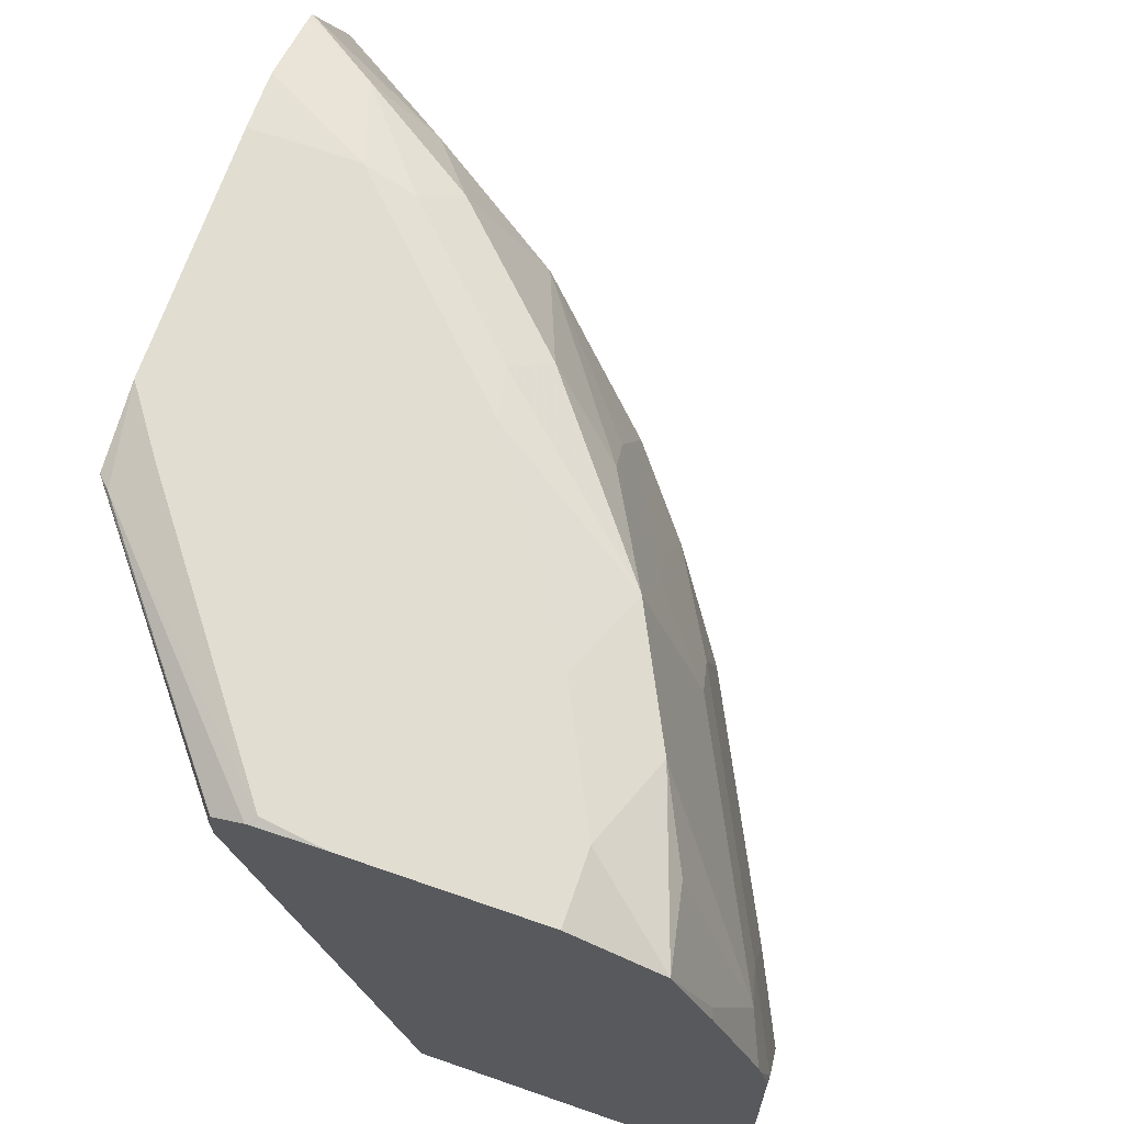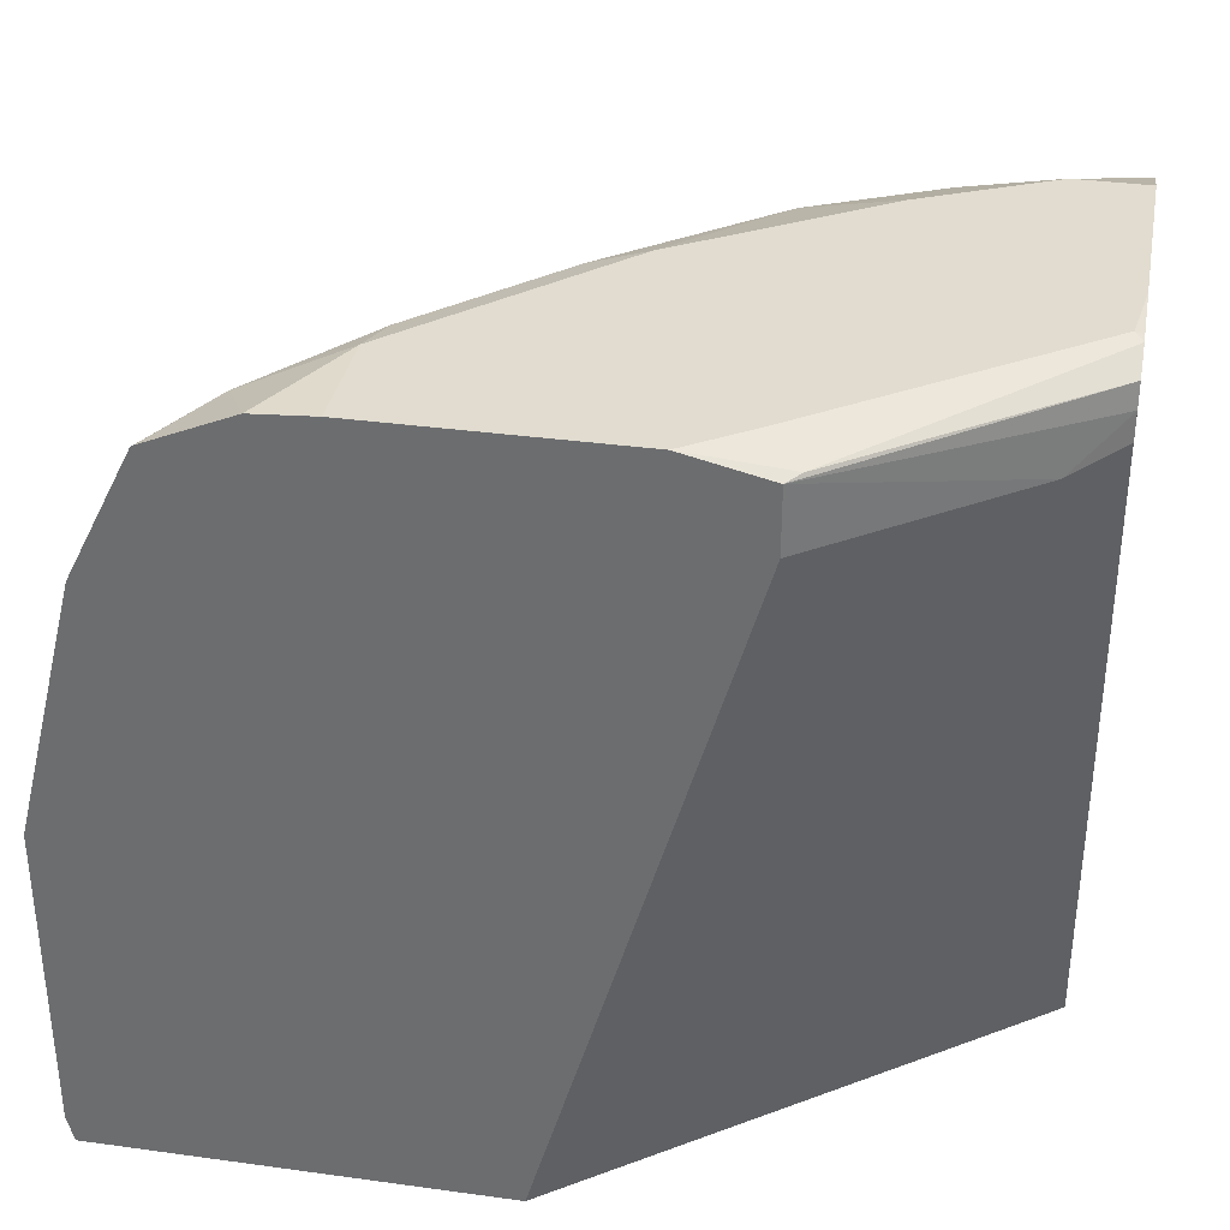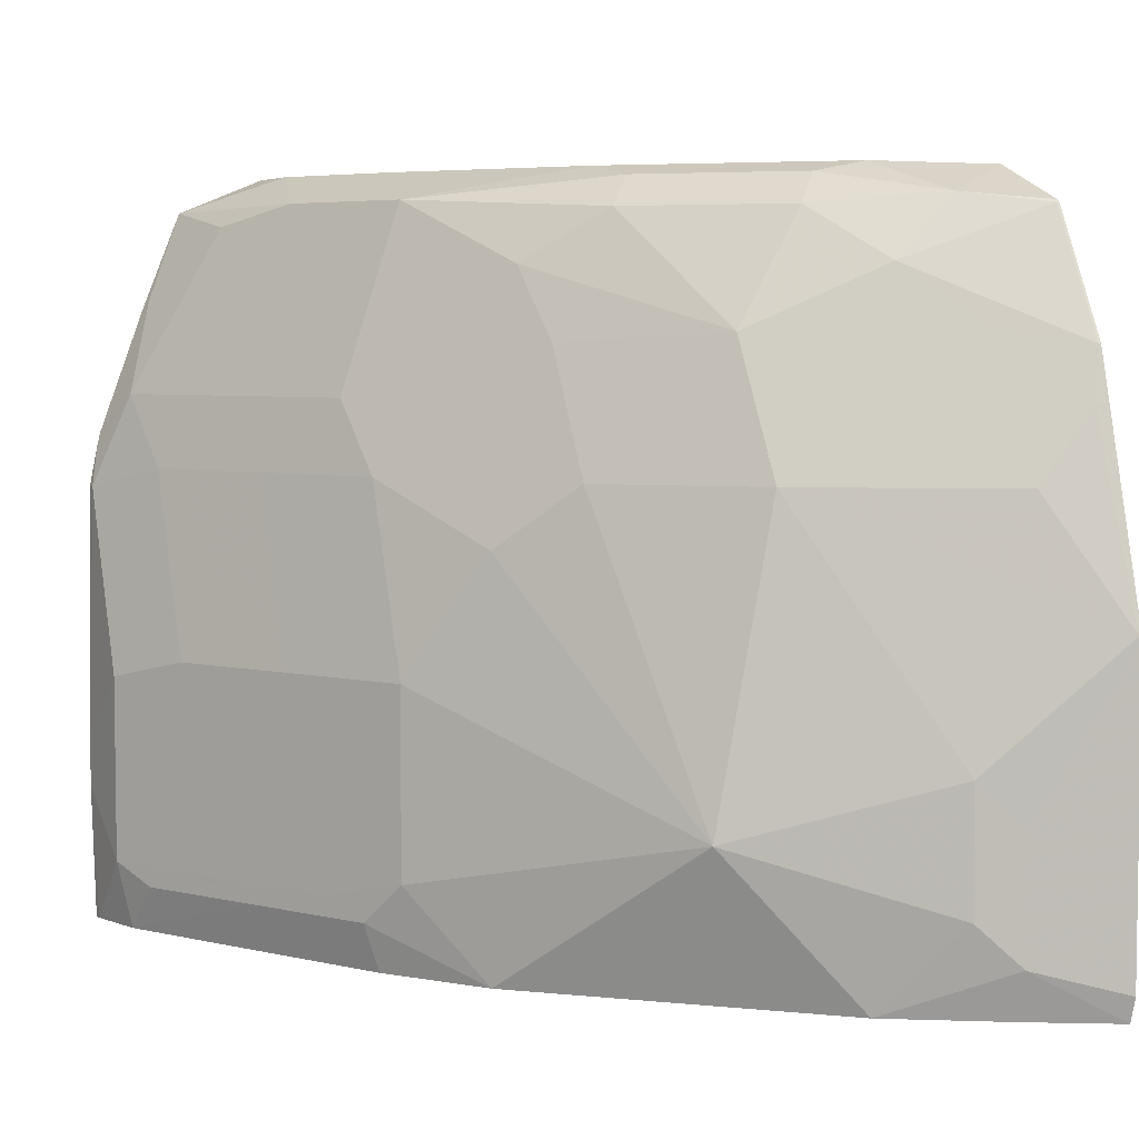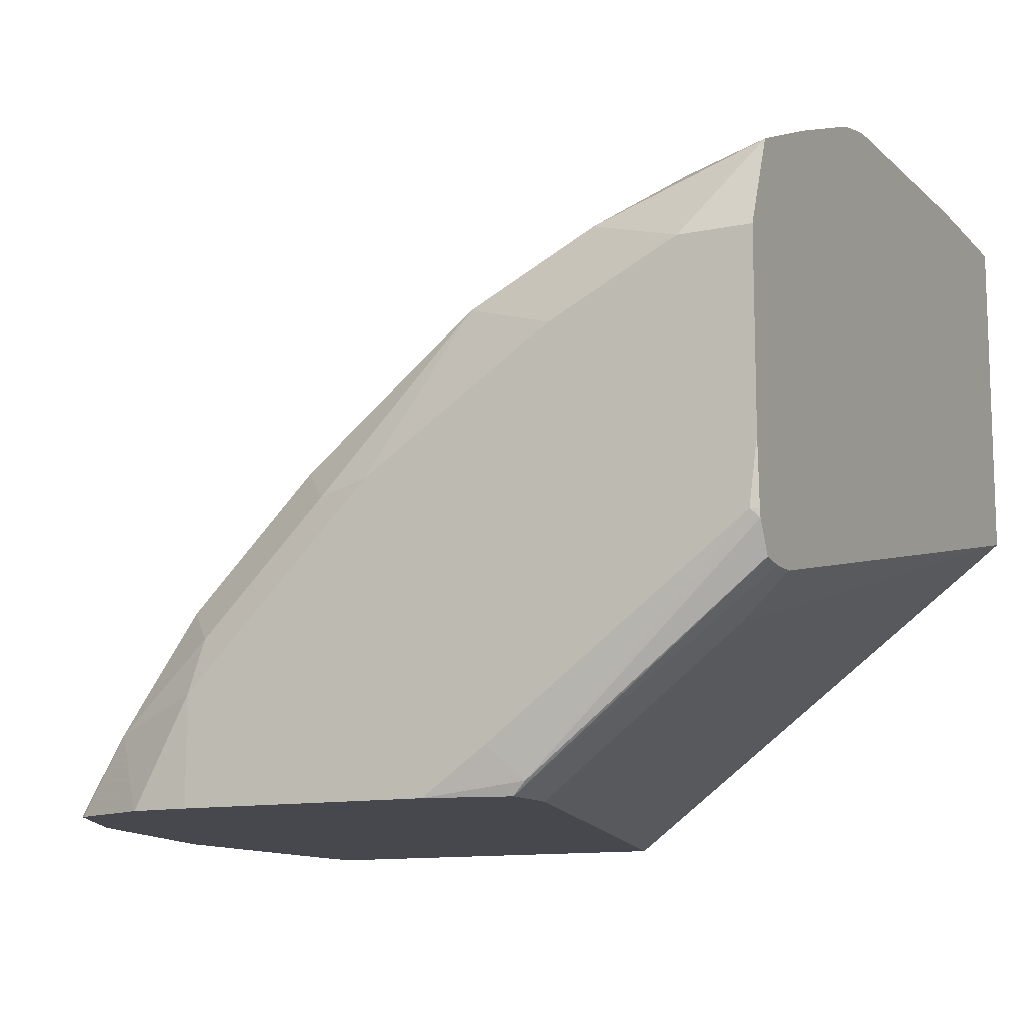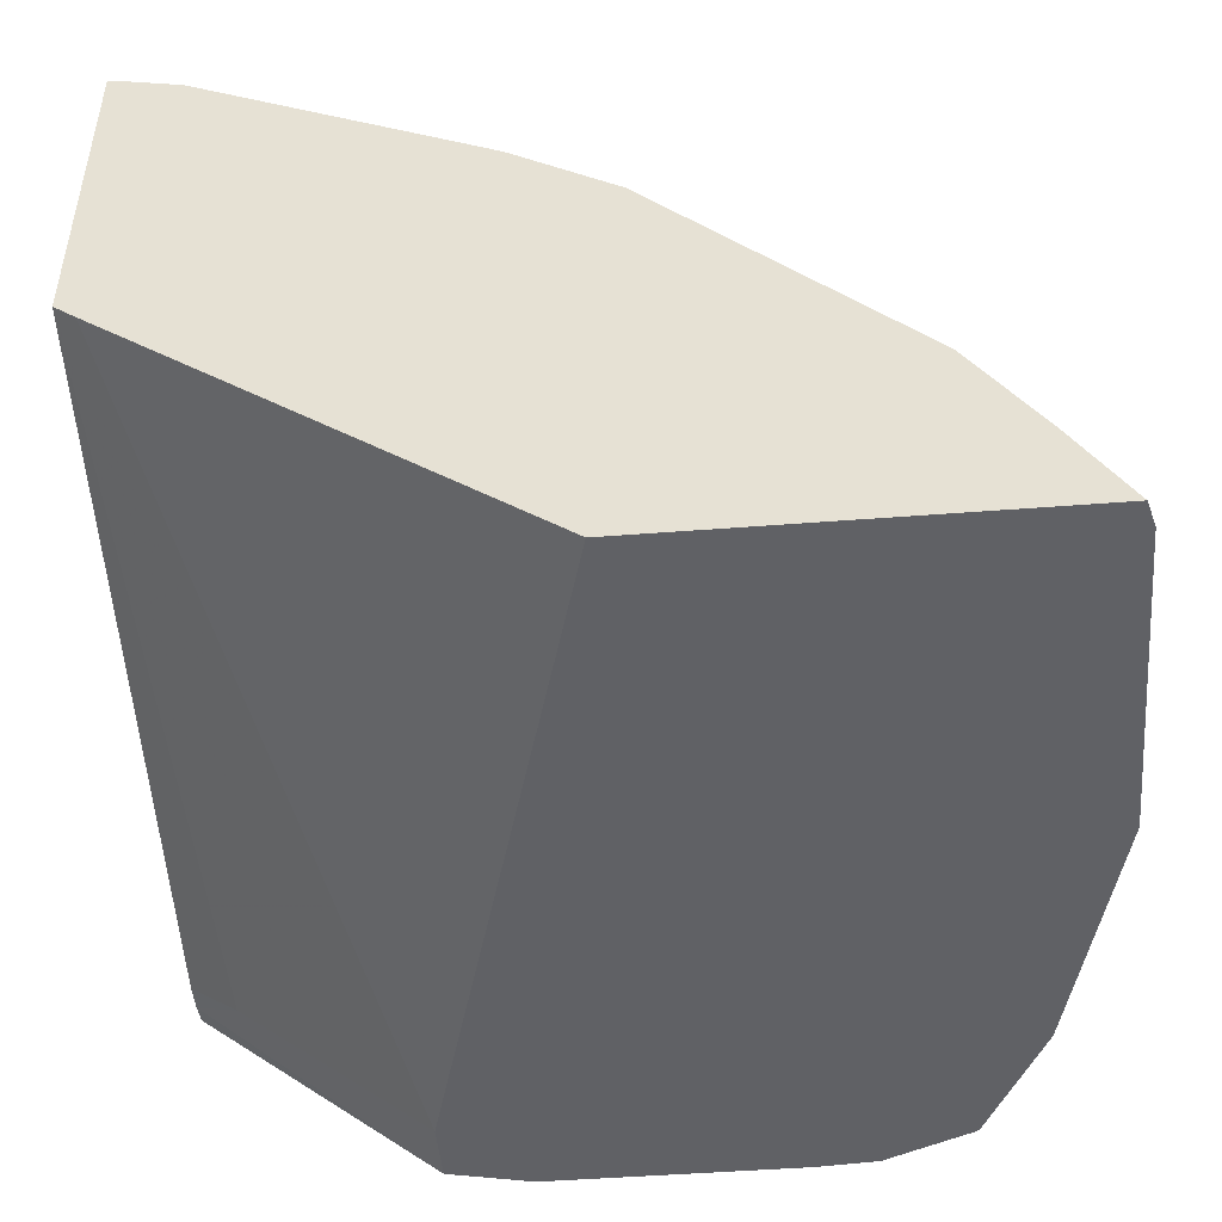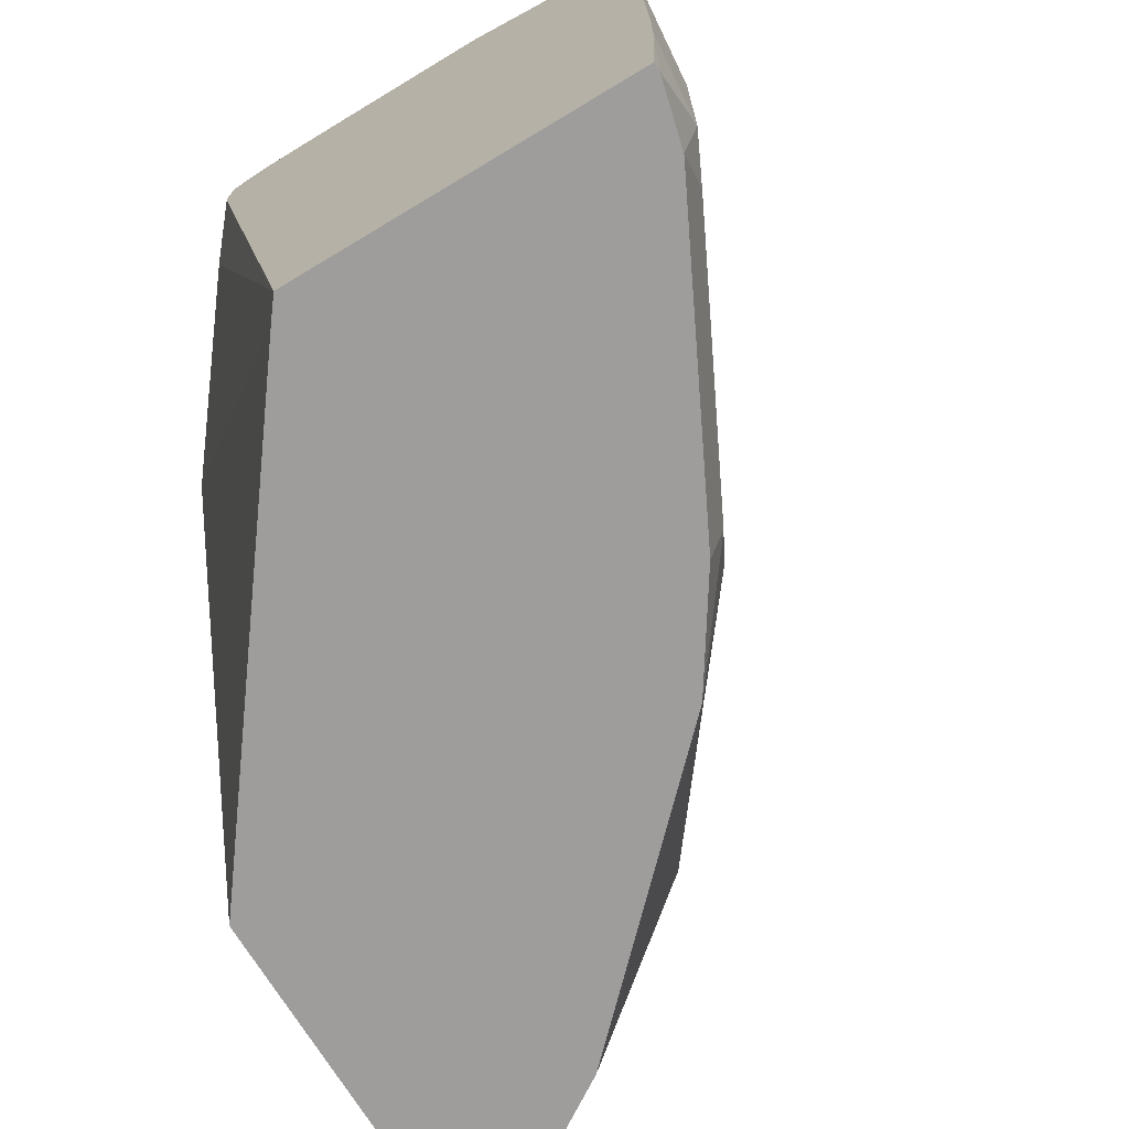
<metadata>
{"format":"obj","ext":"obj","renderer":"f3d","projection":"perspective","resolution":1024,"background":"white","views":[{"elev":68.9,"azim":-70.9,"up":"+Y"},{"elev":34.4,"azim":-169.5,"up":"+Y"},{"elev":5.0,"azim":62.9,"up":"+Y"},{"elev":-11.7,"azim":-153.4,"up":"+Z"},{"elev":-47.6,"azim":5.0,"up":"+Z"},{"elev":-70.5,"azim":-58.9,"up":"+Y"}]}
</metadata>
<code>
v 0.6014 0.6014 0.4887
v 0.6368 0.5992 0.4246
v 0.6014 0.6014 0.4246
v 0.4887 0.6014 0.6015
v 0.5576 0.5951 0.5576
v 0.5951 0.5951 0.52
v 0.6578 0.5826 0.4699
v 0.6877 0.5778 0.4246
v 0.4511 0.6014 0.4246
v 0.52 0.5951 0.5952
v 0.3759 0.6014 0.6766
v 0.4323 0.5826 0.6954
v 0.5388 0.5763 0.614
v 0.6139 0.5763 0.5388
v 0.6578 0.545 0.5075
v 0.6891 0.5763 0.426
v 0.6894 0.5766 0.4246
v 0.4024 0.5901 0.4246
v 0.3947 0.592 0.4323
v 0.4135 0.6014 0.4511
v 0.3007 0.6014 0.7142
v 0.3571 0.5826 0.733
v 0.3571 0.4698 0.7706
v 0.4323 0.4698 0.733
v 0.4699 0.5075 0.6954
v 0.5075 0.545 0.6578
v 0.6202 0.5075 0.5826
v 0.6515 0.5012 0.5388
v 0.6954 0.5075 0.4699
v 0.7267 0.5012 0.426
v 0.727 0.5015 0.4246
v 0.4024 0.5527 0.4246
v 0.2882 0.5513 0.5137
v 0.2582 0.5757 0.5381
v 0.2582 0.5897 0.5404
v 0.2582 0.5989 0.5589
v 0.2631 0.6014 0.5639
v 0.2582 0.6014 0.7142
v 0.2582 0.5799 0.7678
v 0.307 0.5701 0.758
v 0.2819 0.4698 0.8081
v 0.3885 0.426 0.7643
v 0.3133 0.426 0.8019
v 0.4636 0.426 0.7267
v 0.5012 0.4636 0.6891
v 0.495 0.4949 0.6829
v 0.5388 0.5012 0.6515
v 0.6139 0.426 0.614
v 0.6515 0.426 0.5764
v 0.5763 0.426 0.6515
v 0.7267 0.426 0.4636
v 0.7205 0.4573 0.4574
v 0.733 0.4698 0.4323
v 0.7345 0.4714 0.4246
v 0.271 0.146 0.6128
v 0.2582 0.146 0.6227
v 0.5207 0.146 0.4246
v 0.2582 0.5589 0.5381
v 0.2582 0.5996 0.5639
v 0.2582 0.6014 0.6015
v 0.2582 0.5213 0.7918
v 0.2631 0.5262 0.7894
v 0.2582 0.4462 0.82
v 0.2582 0.438 0.8221
v 0.2631 0.4135 0.827
v 0.4261 0.3133 0.7643
v 0.3007 0.3007 0.827
v 0.3508 0.3133 0.8019
v 0.5012 0.3133 0.7267
v 0.5388 0.3884 0.6891
v 0.6515 0.2381 0.614
v 0.7267 0.2757 0.5012
v 0.7643 0.3508 0.426
v 0.7651 0.3494 0.4246
v 0.2582 0.146 0.827
v 0.7609 0.146 0.4246
v 0.2582 0.4135 0.827
v 0.2582 0.2582 0.8294
v 0.4511 0.3007 0.7518
v 0.3007 0.188 0.827
v 0.5012 0.2005 0.7267
v 0.6139 0.146 0.614
v 0.6515 0.146 0.5764
v 0.6891 0.146 0.5388
v 0.7267 0.2005 0.5012
v 0.5388 0.146 0.6891
v 0.7393 0.2506 0.4762
v 0.7651 0.1615 0.4246
v 0.2582 0.228 0.8294
v 0.2631 0.146 0.827
v 0.7393 0.1754 0.4762
v 0.7296 0.146 0.4766
v 0.4511 0.188 0.7518
v 0.3007 0.146 0.8176
v 0.301 0.146 0.8175
v 0.3258 0.1754 0.8144
v 0.401 0.1754 0.7768
v 0.4762 0.1754 0.7392
v 0.4766 0.146 0.7296
v 0.4514 0.146 0.7424
f 49 71 72
f 48 50 71
f 48 71 49
f 44 69 70
f 45 50 46
f 45 70 50
f 49 72 73
f 44 70 45
f 46 50 47
f 49 73 51
f 53 74 54
f 51 73 53
f 53 73 74
f 55 57 76
f 55 76 92
f 55 92 84
f 55 84 83
f 55 83 82
f 55 86 99
f 55 82 86
f 50 70 71
f 43 68 66
f 34 63 61
f 43 65 67
f 55 99 100
f 34 64 63
f 34 61 39
f 34 39 38
f 34 38 60
f 34 60 59
f 34 59 36
f 34 36 35
f 36 59 37
f 37 59 60
f 39 61 62
f 39 62 41
f 39 41 40
f 41 62 61
f 41 61 63
f 41 63 64
f 41 64 65
f 41 65 43
f 42 43 66
f 42 66 69
f 42 69 44
f 43 67 68
f 55 100 95
f 95 100 97
f 55 94 90
f 74 87 91
f 74 91 88
f 75 90 89
f 76 88 91
f 76 91 92
f 80 94 95
f 80 95 96
f 80 96 97
f 80 97 93
f 80 89 90
f 80 90 94
f 81 93 98
f 81 98 86
f 84 92 91
f 84 91 85
f 86 98 99
f 93 97 98
f 34 77 64
f 95 97 96
f 97 100 98
f 98 100 99
f 72 74 73
f 72 87 74
f 72 91 87
f 72 85 91
f 55 90 75
f 55 75 56
f 64 77 65
f 65 77 78
f 65 78 67
f 66 68 67
f 66 67 79
f 66 79 69
f 67 78 89
f 67 89 80
f 55 95 94
f 67 80 93
f 69 81 71
f 69 71 70
f 69 79 93
f 69 93 81
f 71 82 83
f 71 83 84
f 71 84 85
f 71 85 72
f 71 81 86
f 71 86 82
f 67 93 79
f 34 78 77
f 26 47 27
f 34 75 89
f 4 10 5
f 4 11 12
f 4 12 10
f 5 10 13
f 5 13 14
f 5 14 6
f 6 14 7
f 7 15 16
f 7 16 17
f 2 9 3
f 7 17 8
f 9 18 19
f 9 19 20
f 10 12 13
f 11 21 22
f 11 22 12
f 12 22 23
f 12 23 24
f 12 24 25
f 12 25 26
f 7 14 15
f 34 89 78
f 2 32 18
f 2 57 32
f 1 2 3
f 1 3 9
f 1 9 20
f 1 20 37
f 1 37 60
f 1 60 38
f 1 38 21
f 1 21 11
f 1 11 4
f 1 4 5
f 1 5 6
f 1 6 7
f 1 7 2
f 2 7 8
f 2 8 17
f 2 17 31
f 2 31 54
f 2 54 74
f 2 74 88
f 2 88 76
f 2 76 57
f 12 26 13
f 13 26 27
f 2 18 9
f 14 27 15
f 25 46 26
f 26 46 47
f 27 48 49
f 27 49 28
f 27 47 50
f 27 50 48
f 28 49 29
f 29 51 52
f 29 52 30
f 30 52 51
f 30 51 53
f 30 53 31
f 31 53 54
f 32 55 56
f 32 56 33
f 32 57 55
f 33 56 58
f 33 58 34
f 34 58 56
f 34 56 75
f 13 27 14
f 25 45 46
f 25 44 45
f 29 49 51
f 23 43 42
f 15 27 28
f 24 44 25
f 15 28 29
f 15 29 30
f 15 30 16
f 16 30 31
f 16 31 17
f 18 33 34
f 18 34 35
f 18 35 19
f 19 35 36
f 18 32 33
f 23 44 24
f 19 37 20
f 21 38 39
f 21 39 22
f 22 39 40
f 22 40 41
f 22 41 23
f 23 42 44
f 19 36 37
f 23 41 43

</code>
